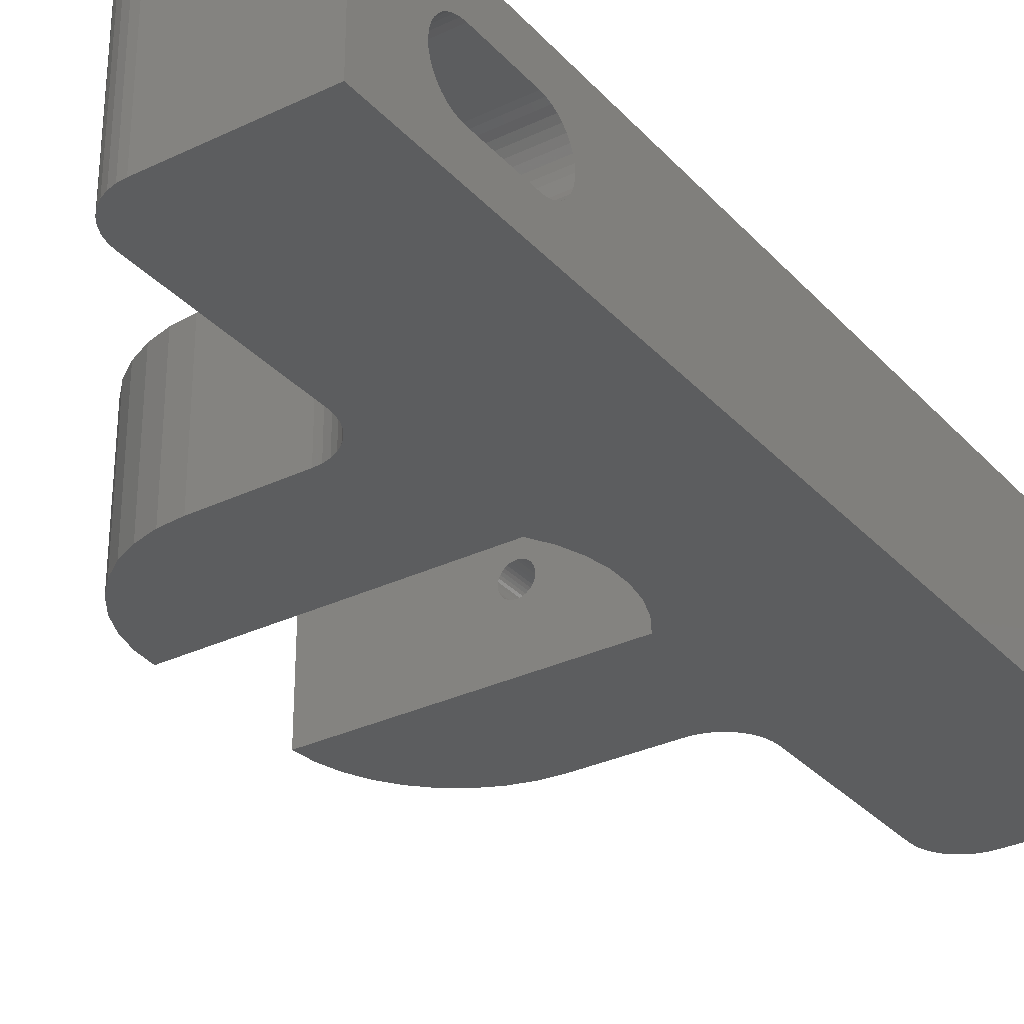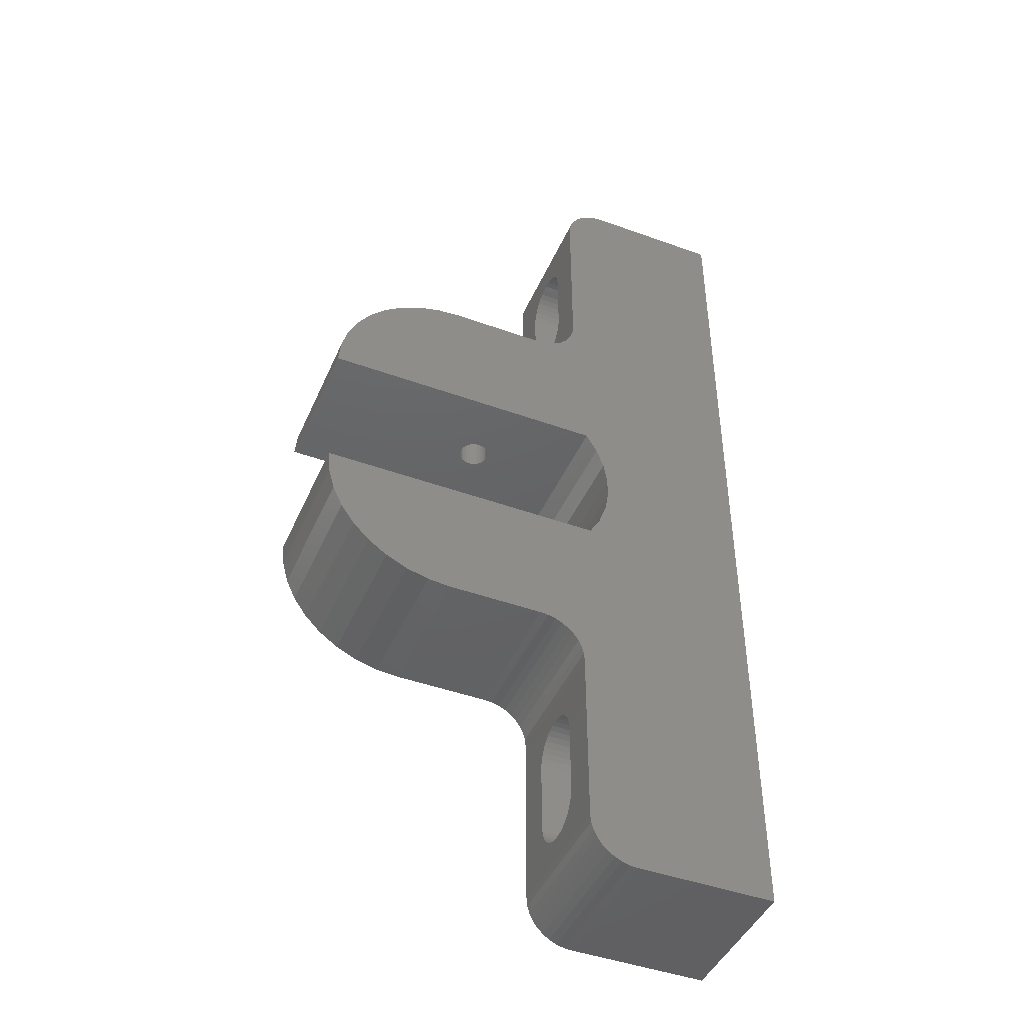
<metadata>
{"format":"stl","ext":"stl","renderer":"f3d","projection":"perspective","resolution":1024,"background":"white","views":[{"elev":-31.2,"azim":34.3,"up":"+Z"},{"elev":-44.9,"azim":-22.8,"up":"+Y"}]}
</metadata>
<code>
# stl→obj: 364 verts, 736 faces
v 103.8 933.5 81.19
v 104 933.5 81.52
v 108.4 933.5 72.07
v 102.8 933.5 80.28
v 103.1 933.5 80.43
v 102.4 933.5 80.19
v 103.4 933.5 80.64
v 103.6 933.5 80.9
v 103.8 933.5 83.27
v 103.6 933.5 83.57
v 108.4 933.5 92.39
v 95.19 933.5 92.39
v 99.97 933.5 82.23
v 95.19 933.5 72.07
v 100 933.5 81.87
v 104 933.5 82.94
v 101 933.5 80.43
v 100.7 933.5 80.64
v 100.5 933.5 80.9
v 101.3 933.5 80.28
v 101.7 933.5 80.19
v 102 933.5 80.16
v 104.1 933.5 81.87
v 104.1 933.5 82.23
v 104.1 933.5 82.59
v 103.4 933.5 83.82
v 103.1 933.5 84.03
v 102.8 933.5 84.18
v 100.5 933.5 83.57
v 100.2 933.5 83.27
v 100.1 933.5 81.52
v 100.2 933.5 81.19
v 101.3 933.5 84.18
v 101 933.5 84.03
v 100.7 933.5 83.82
v 100.1 933.5 82.94
v 100 933.5 82.59
v 102.4 933.5 84.28
v 102 933.5 84.31
v 101.7 933.5 84.28
v 101.3 914.9 80.28
v 101 914.9 80.43
v 76.64 914.9 72.07
v 116.4 914.9 92.39
v 104.1 914.9 82.23
v 116.4 914.9 72.07
v 104.1 914.9 81.87
v 104 914.9 81.52
v 103.4 914.9 80.64
v 103.1 914.9 80.43
v 102.8 914.9 80.28
v 103.8 914.9 81.19
v 103.6 914.9 80.9
v 102.4 914.9 84.28
v 102.8 914.9 84.18
v 102.4 914.9 80.19
v 102 914.9 80.16
v 101.7 914.9 80.19
v 100.7 914.9 80.64
v 100.5 914.9 80.9
v 100.2 914.9 81.19
v 99.97 914.9 82.23
v 76.64 914.9 92.39
v 100 914.9 81.87
v 100.1 914.9 81.52
v 100 914.9 82.59
v 100.1 914.9 82.94
v 100.2 914.9 83.27
v 100.5 914.9 83.57
v 100.7 914.9 83.82
v 101 914.9 84.03
v 103.6 914.9 83.57
v 103.8 914.9 83.27
v 101.3 914.9 84.18
v 101.7 914.9 84.28
v 102 914.9 84.31
v 103.1 914.9 84.03
v 103.4 914.9 83.82
v 104 914.9 82.94
v 104.1 914.9 82.59
v 121.1 838.2 72.07
v 140.1 838.2 72.07
v 121.1 838.2 92.39
v 140.1 838.2 92.39
v 113.9 936.6 92.39
v 113.3 935.7 92.39
v 140.1 971.5 92.39
v 117.9 912.3 92.39
v 112.5 934.9 92.39
v 111.6 934.3 92.39
v 110.6 933.8 92.39
v 109.5 933.5 92.39
v 95.19 876.3 92.39
v 108.4 876.3 92.39
v 116.4 894.8 92.39
v 113.9 873.1 92.39
v 114.4 872.1 92.39
v 117.9 897.5 92.39
v 118.9 900.3 92.39
v 118.9 909.4 92.39
v 119.5 906.4 92.39
v 119.5 903.4 92.39
v 109.5 876.2 92.39
v 110.6 875.9 92.39
v 111.6 875.4 92.39
v 112.5 874.8 92.39
v 113.3 874 92.39
v 114.8 966.3 92.39
v 114.7 965.2 92.39
v 121.1 971.5 92.39
v 114.7 939.8 92.39
v 114.6 938.7 92.39
v 114.4 937.6 92.39
v 79.13 924.2 92.39
v 77.76 921.2 92.39
v 76.93 918.1 92.39
v 114.6 871.1 92.39
v 114.7 870 92.39
v 114.7 844.5 92.39
v 120 838.3 92.39
v 120 971.5 92.39
v 118.9 971.2 92.39
v 115.6 968.4 92.39
v 91.97 933.2 92.39
v 88.84 932.3 92.39
v 85.92 931 92.39
v 115.1 967.4 92.39
v 83.27 929.1 92.39
v 80.98 926.8 92.39
v 76.64 894.8 92.39
v 76.93 891.6 92.39
v 77.76 888.5 92.39
v 79.13 885.6 92.39
v 115.1 842.4 92.39
v 115.6 841.4 92.39
v 118.9 838.6 92.39
v 117.9 970.7 92.39
v 117 970.1 92.39
v 116.2 969.3 92.39
v 80.98 882.9 92.39
v 83.27 880.6 92.39
v 85.92 878.8 92.39
v 88.84 877.4 92.39
v 91.97 876.6 92.39
v 114.8 843.4 92.39
v 116.2 840.5 92.39
v 117 839.7 92.39
v 117.9 839.1 92.39
v 121.1 971.5 72.07
v 140.1 971.5 72.07
v 109.5 933.5 72.07
v 110.6 933.8 72.07
v 111.6 934.3 72.07
v 112.5 934.9 72.07
v 113.3 935.7 72.07
v 113.9 936.6 72.07
v 114.4 872.1 72.07
v 113.9 873.1 72.07
v 116.4 894.8 72.07
v 113.3 874 72.07
v 112.5 874.8 72.07
v 111.6 875.4 72.07
v 110.6 875.9 72.07
v 109.5 876.2 72.07
v 117.9 897.5 72.07
v 118.9 900.3 72.07
v 119.5 903.4 72.07
v 119.5 906.4 72.07
v 118.9 909.4 72.07
v 114.4 937.6 72.07
v 117.9 912.3 72.07
v 88.84 932.3 72.07
v 91.97 933.2 72.07
v 108.4 876.3 72.07
v 95.19 876.3 72.07
v 91.97 876.6 72.07
v 76.64 894.8 72.07
v 76.93 891.6 72.07
v 77.76 888.5 72.07
v 76.93 918.1 72.07
v 77.76 921.2 72.07
v 79.13 924.2 72.07
v 80.98 926.8 72.07
v 114.6 938.7 72.07
v 114.7 939.8 72.07
v 114.7 965.2 72.07
v 114.8 966.3 72.07
v 114.6 871.1 72.07
v 114.7 870 72.07
v 114.7 844.5 72.07
v 120 838.3 72.07
v 118.9 838.6 72.07
v 83.27 929.1 72.07
v 85.92 931 72.07
v 115.1 967.4 72.07
v 115.6 968.4 72.07
v 120 971.5 72.07
v 118.9 971.2 72.07
v 88.84 877.4 72.07
v 85.92 878.8 72.07
v 83.27 880.6 72.07
v 80.98 882.9 72.07
v 79.13 885.6 72.07
v 116.2 969.3 72.07
v 117 970.1 72.07
v 117.9 970.7 72.07
v 117.9 839.1 72.07
v 117 839.7 72.07
v 116.2 840.5 72.07
v 115.6 841.4 72.07
v 115.1 842.4 72.07
v 114.8 843.4 72.07
v 140.1 958.1 86.92
v 140.1 958.9 86.71
v 140.1 959.6 78.11
v 140.1 958.9 77.76
v 140.1 958.1 77.54
v 140.1 848 80.6
v 140.1 847.8 81.41
v 140.1 847.7 82.23
v 140.1 847.8 83.06
v 140.1 848 83.86
v 140.1 944.7 85.88
v 140.1 945.4 86.36
v 140.1 946.1 77.76
v 140.1 945.4 78.11
v 140.1 944.7 78.58
v 140.1 944.1 79.17
v 140.1 943.6 79.85
v 140.1 943.3 80.6
v 140.1 943 81.41
v 140.1 850.9 86.71
v 140.1 850.1 86.36
v 140.1 849.4 85.88
v 140.1 962 83.06
v 140.1 962 82.23
v 140.1 962 81.41
v 140.1 961.7 80.6
v 140.1 961.4 79.85
v 140.1 960.9 79.17
v 140.1 960.3 78.58
v 140.1 943 82.23
v 140.1 866.1 84.61
v 140.1 866.5 83.86
v 140.1 848.4 84.61
v 140.1 848.8 85.29
v 140.1 943.3 83.86
v 140.1 943.6 84.61
v 140.1 944.1 85.29
v 140.1 957.3 86.99
v 140.1 959.6 86.36
v 140.1 960.3 85.88
v 140.1 960.9 85.29
v 140.1 957.3 77.47
v 140.1 947.7 77.47
v 140.1 946.9 77.54
v 140.1 866.7 83.06
v 140.1 866.8 82.23
v 140.1 851.7 86.92
v 140.1 852.5 86.99
v 140.1 862 86.99
v 140.1 946.1 86.71
v 140.1 946.9 86.92
v 140.1 947.7 86.99
v 140.1 961.4 84.61
v 140.1 961.7 83.86
v 140.1 863.6 86.71
v 140.1 864.4 86.36
v 140.1 865.1 85.88
v 140.1 865.7 85.29
v 140.1 866.7 81.41
v 140.1 866.5 80.6
v 140.1 866.1 79.85
v 140.1 943 83.06
v 140.1 862.8 86.92
v 140.1 865.7 79.17
v 140.1 865.1 78.58
v 140.1 864.4 78.11
v 140.1 852.5 77.47
v 140.1 851.7 77.54
v 140.1 850.9 77.76
v 140.1 850.1 78.11
v 140.1 849.4 78.58
v 140.1 848.8 79.17
v 140.1 848.4 79.85
v 140.1 863.6 77.76
v 140.1 862.8 77.54
v 140.1 862 77.47
v 114.7 866.7 83.06
v 114.7 866.8 82.23
v 114.7 866.1 79.85
v 114.7 866.5 80.6
v 114.7 866.7 81.41
v 114.7 851.7 86.92
v 114.7 850.9 86.71
v 114.7 863.6 77.76
v 114.7 864.4 78.11
v 114.7 850.1 86.36
v 114.7 849.4 85.88
v 114.7 848.8 85.29
v 114.7 847.8 81.41
v 114.7 847.7 82.23
v 114.7 847.8 83.06
v 114.7 848 80.6
v 114.7 848.4 79.85
v 114.7 848.8 79.17
v 114.7 862.8 77.54
v 114.7 865.1 78.58
v 114.7 865.7 79.17
v 114.7 866.5 83.86
v 114.7 866.1 84.61
v 114.7 865.7 85.29
v 114.7 848.4 84.61
v 114.7 848 83.86
v 114.7 849.4 78.58
v 114.7 850.1 78.11
v 114.7 850.9 77.76
v 114.7 865.1 85.88
v 114.7 864.4 86.36
v 114.7 863.6 86.71
v 114.7 851.7 77.54
v 114.7 852.5 77.47
v 114.7 862 77.47
v 114.7 862.8 86.92
v 114.7 862 86.99
v 114.7 852.5 86.99
v 114.7 962 83.06
v 114.7 962 82.23
v 114.7 961.4 79.85
v 114.7 961.7 80.6
v 114.7 962 81.41
v 114.7 943.6 79.85
v 114.7 943.3 80.6
v 114.7 943 81.41
v 114.7 958.9 77.76
v 114.7 959.6 78.11
v 114.7 946.9 86.92
v 114.7 946.1 86.71
v 114.7 943 82.23
v 114.7 943 83.06
v 114.7 945.4 78.11
v 114.7 946.1 77.76
v 114.7 958.1 77.54
v 114.7 960.3 78.58
v 114.7 960.9 79.17
v 114.7 961.7 83.86
v 114.7 961.4 84.61
v 114.7 960.9 85.29
v 114.7 945.4 86.36
v 114.7 944.7 85.88
v 114.7 944.1 85.29
v 114.7 943.6 84.61
v 114.7 943.3 83.86
v 114.7 944.1 79.17
v 114.7 944.7 78.58
v 114.7 960.3 85.88
v 114.7 959.6 86.36
v 114.7 958.9 86.71
v 114.7 958.1 86.92
v 114.7 957.3 86.99
v 114.7 947.7 86.99
v 114.7 946.9 77.54
v 114.7 947.7 77.47
v 114.7 957.3 77.47
f 1 2 3
f 4 5 3
f 4 3 6
f 5 7 3
f 3 7 8
f 3 8 1
f 9 10 11
f 12 13 14
f 14 13 15
f 9 11 16
f 17 14 18
f 18 14 19
f 17 20 14
f 14 20 21
f 14 21 3
f 3 21 22
f 3 22 6
f 2 23 3
f 3 23 24
f 3 24 11
f 11 24 25
f 11 25 16
f 10 26 11
f 11 26 27
f 11 27 28
f 12 29 30
f 15 31 14
f 14 31 32
f 14 32 19
f 33 34 12
f 12 34 35
f 12 35 29
f 30 36 12
f 12 36 37
f 12 37 13
f 28 38 11
f 11 38 39
f 11 39 12
f 12 39 40
f 12 40 33
f 41 42 43
f 44 45 46
f 46 45 47
f 46 47 48
f 49 50 46
f 46 50 51
f 48 52 46
f 46 52 53
f 46 53 49
f 54 55 44
f 51 56 46
f 46 56 57
f 46 57 43
f 43 57 58
f 43 58 41
f 42 59 43
f 43 59 60
f 43 60 61
f 62 63 64
f 64 63 43
f 64 43 65
f 65 43 61
f 62 66 63
f 63 66 67
f 63 67 68
f 68 69 63
f 63 69 70
f 63 70 71
f 44 72 73
f 71 74 63
f 63 74 75
f 63 75 44
f 44 75 76
f 44 76 54
f 55 77 44
f 44 77 78
f 44 78 72
f 73 79 44
f 44 79 80
f 44 80 45
f 81 82 83
f 83 82 84
f 44 85 86
f 87 44 88
f 86 89 44
f 44 89 90
f 44 90 91
f 91 92 44
f 44 92 11
f 44 11 12
f 93 94 95
f 96 97 95
f 95 97 84
f 95 84 98
f 98 84 99
f 88 100 87
f 87 100 101
f 87 101 84
f 84 101 102
f 84 102 99
f 94 103 95
f 95 103 104
f 95 104 105
f 105 106 95
f 95 106 107
f 95 107 96
f 108 109 110
f 110 109 111
f 110 111 87
f 87 111 112
f 87 112 44
f 44 112 113
f 44 113 85
f 114 115 44
f 44 115 116
f 44 116 63
f 97 117 84
f 84 117 118
f 84 118 83
f 83 118 119
f 83 119 120
f 121 122 123
f 12 124 44
f 44 124 125
f 44 125 126
f 121 123 110
f 110 123 127
f 110 127 108
f 126 128 44
f 44 128 129
f 44 129 114
f 130 131 95
f 95 131 132
f 95 132 133
f 134 135 136
f 122 137 123
f 123 137 138
f 123 138 139
f 133 140 95
f 95 140 141
f 95 141 142
f 142 143 95
f 95 143 144
f 95 144 93
f 120 119 136
f 136 119 145
f 136 145 134
f 135 146 136
f 136 146 147
f 136 147 148
f 110 87 149
f 149 87 150
f 3 151 46
f 46 151 152
f 46 152 153
f 153 154 46
f 46 154 155
f 46 155 156
f 157 158 159
f 159 158 160
f 159 160 161
f 161 162 159
f 159 162 163
f 159 163 164
f 159 165 82
f 82 165 166
f 166 167 82
f 82 167 168
f 82 168 150
f 150 168 169
f 156 170 46
f 46 170 150
f 46 150 171
f 171 150 169
f 172 173 46
f 46 173 14
f 46 14 3
f 164 174 159
f 159 174 175
f 159 175 176
f 177 159 178
f 178 159 179
f 46 43 180
f 180 181 46
f 46 181 182
f 46 182 183
f 170 184 150
f 150 184 185
f 150 185 149
f 149 185 186
f 149 186 187
f 157 159 188
f 188 159 82
f 188 82 189
f 189 82 81
f 189 81 190
f 190 81 191
f 190 191 192
f 183 193 46
f 46 193 194
f 46 194 172
f 187 195 149
f 149 195 196
f 149 196 197
f 197 196 198
f 176 199 159
f 159 199 200
f 159 200 201
f 201 202 159
f 159 202 203
f 159 203 179
f 204 205 196
f 196 205 206
f 196 206 198
f 207 208 192
f 192 208 209
f 192 209 210
f 210 211 192
f 192 211 212
f 192 212 190
f 213 214 87
f 215 216 150
f 150 216 217
f 218 219 82
f 82 219 220
f 82 220 84
f 84 220 221
f 84 221 222
f 84 223 224
f 225 226 82
f 82 226 227
f 82 227 228
f 228 229 82
f 82 229 230
f 82 230 231
f 232 84 233
f 233 84 234
f 87 235 150
f 150 235 236
f 236 237 150
f 150 237 238
f 150 238 239
f 239 240 150
f 150 240 241
f 150 241 215
f 242 243 244
f 222 245 84
f 84 245 246
f 84 246 234
f 247 248 84
f 84 248 249
f 84 249 223
f 213 87 250
f 214 251 87
f 87 251 252
f 87 252 253
f 217 254 150
f 150 254 255
f 150 255 82
f 82 255 256
f 82 256 225
f 244 257 242
f 242 257 258
f 242 258 231
f 232 259 84
f 84 259 260
f 84 260 261
f 224 262 84
f 84 262 263
f 84 263 87
f 87 263 264
f 87 264 250
f 253 265 87
f 87 265 266
f 87 266 235
f 267 268 242
f 268 269 242
f 242 269 270
f 242 270 243
f 258 271 231
f 231 271 272
f 231 272 273
f 247 84 274
f 274 84 261
f 274 261 242
f 242 261 275
f 242 275 267
f 273 276 231
f 231 276 277
f 231 277 278
f 279 280 82
f 280 281 82
f 82 281 282
f 82 282 283
f 283 284 82
f 82 284 285
f 82 285 218
f 278 286 231
f 231 286 287
f 231 287 82
f 82 287 288
f 82 288 279
f 159 95 98
f 159 98 165
f 165 98 99
f 165 99 166
f 166 99 102
f 166 102 167
f 167 102 101
f 167 101 168
f 168 101 100
f 168 100 169
f 169 100 88
f 169 88 171
f 171 88 44
f 171 44 46
f 159 177 95
f 95 177 130
f 175 93 144
f 175 144 176
f 176 144 143
f 176 143 199
f 199 143 142
f 199 142 200
f 200 142 141
f 200 141 201
f 201 141 140
f 201 140 202
f 202 140 133
f 202 133 203
f 203 133 132
f 203 132 179
f 179 132 131
f 179 131 178
f 178 131 130
f 178 130 177
f 175 174 93
f 93 174 94
f 189 118 117
f 189 117 188
f 188 117 97
f 188 97 157
f 157 97 96
f 157 96 158
f 158 96 107
f 158 107 160
f 160 107 106
f 160 106 161
f 161 106 105
f 161 105 162
f 162 105 104
f 162 104 163
f 163 104 103
f 163 103 164
f 164 103 94
f 164 94 174
f 289 118 290
f 290 118 189
f 291 292 189
f 189 292 293
f 189 293 290
f 294 295 119
f 296 297 189
f 295 298 119
f 119 298 299
f 119 299 300
f 301 190 302
f 302 190 119
f 302 119 303
f 301 304 190
f 190 304 305
f 190 305 306
f 296 189 307
f 297 308 189
f 189 308 309
f 189 309 291
f 289 310 118
f 118 310 311
f 118 311 312
f 300 313 119
f 119 313 314
f 119 314 303
f 306 315 190
f 190 315 316
f 190 316 317
f 312 318 118
f 118 318 319
f 118 319 320
f 317 321 190
f 190 321 322
f 190 322 189
f 189 322 323
f 189 323 307
f 320 324 118
f 118 324 325
f 118 325 119
f 119 325 326
f 119 326 294
f 327 109 328
f 328 109 186
f 329 330 186
f 186 330 331
f 186 331 328
f 332 185 333
f 333 185 334
f 335 336 186
f 337 338 111
f 334 185 339
f 339 185 111
f 339 111 340
f 185 341 342
f 335 186 343
f 336 344 186
f 186 344 345
f 186 345 329
f 327 346 109
f 109 346 347
f 109 347 348
f 338 349 111
f 111 349 350
f 111 350 351
f 351 352 111
f 111 352 353
f 111 353 340
f 332 354 185
f 185 354 355
f 185 355 341
f 348 356 109
f 109 356 357
f 109 357 358
f 358 359 109
f 109 359 360
f 109 360 111
f 111 360 361
f 111 361 337
f 342 362 185
f 185 362 363
f 185 363 186
f 186 363 364
f 186 364 343
f 3 11 92
f 3 92 151
f 151 92 91
f 151 91 152
f 152 91 90
f 152 90 153
f 153 90 89
f 153 89 154
f 154 89 86
f 154 86 155
f 155 86 85
f 155 85 156
f 156 85 113
f 156 113 170
f 170 113 112
f 170 112 184
f 184 112 111
f 184 111 185
f 43 63 116
f 43 116 180
f 180 116 115
f 180 115 181
f 181 115 114
f 181 114 182
f 182 114 129
f 182 129 183
f 183 129 128
f 183 128 193
f 193 128 126
f 193 126 194
f 194 126 125
f 194 125 172
f 172 125 124
f 172 124 173
f 173 124 12
f 173 12 14
f 186 109 108
f 186 108 187
f 187 108 127
f 187 127 195
f 195 127 123
f 195 123 196
f 196 123 139
f 196 139 204
f 204 139 138
f 204 138 205
f 205 138 137
f 205 137 206
f 206 137 122
f 206 122 198
f 198 122 121
f 198 121 197
f 197 121 110
f 197 110 149
f 81 83 120
f 81 120 191
f 191 120 136
f 191 136 192
f 192 136 148
f 192 148 207
f 207 148 147
f 207 147 208
f 208 147 146
f 208 146 209
f 209 146 135
f 209 135 210
f 210 135 134
f 210 134 211
f 211 134 145
f 211 145 212
f 212 145 119
f 212 119 190
f 364 254 217
f 364 217 343
f 343 217 216
f 343 216 335
f 335 216 215
f 335 215 336
f 336 215 241
f 336 241 344
f 344 241 240
f 344 240 345
f 345 240 239
f 345 239 329
f 329 239 238
f 329 238 330
f 330 238 237
f 330 237 331
f 331 237 236
f 331 236 328
f 328 236 235
f 328 235 327
f 327 235 266
f 327 266 346
f 346 266 265
f 346 265 347
f 347 265 253
f 347 253 348
f 348 253 252
f 348 252 356
f 356 252 251
f 356 251 357
f 357 251 214
f 357 214 358
f 358 214 213
f 358 213 359
f 359 213 250
f 359 250 360
f 254 364 255
f 255 364 363
f 361 264 263
f 361 263 337
f 337 263 262
f 337 262 338
f 338 262 224
f 338 224 349
f 349 224 223
f 349 223 350
f 350 223 249
f 350 249 351
f 351 249 248
f 351 248 352
f 352 248 247
f 352 247 353
f 353 247 274
f 353 274 340
f 340 274 242
f 340 242 339
f 339 242 231
f 339 231 334
f 334 231 230
f 334 230 333
f 333 230 229
f 333 229 332
f 332 229 228
f 332 228 354
f 354 228 227
f 354 227 355
f 355 227 226
f 355 226 341
f 341 226 225
f 341 225 342
f 342 225 256
f 342 256 362
f 362 256 255
f 362 255 363
f 264 361 250
f 250 361 360
f 326 260 259
f 326 259 294
f 294 259 232
f 294 232 295
f 295 232 233
f 295 233 298
f 298 233 234
f 298 234 299
f 299 234 246
f 299 246 300
f 300 246 245
f 300 245 313
f 313 245 222
f 313 222 314
f 314 222 221
f 314 221 303
f 303 221 220
f 303 220 302
f 302 220 219
f 302 219 301
f 301 219 218
f 301 218 304
f 304 218 285
f 304 285 305
f 305 285 284
f 305 284 306
f 306 284 283
f 306 283 315
f 315 283 282
f 315 282 316
f 316 282 281
f 316 281 317
f 317 281 280
f 317 280 321
f 321 280 279
f 321 279 322
f 260 326 261
f 261 326 325
f 323 288 287
f 323 287 307
f 307 287 286
f 307 286 296
f 296 286 278
f 296 278 297
f 297 278 277
f 297 277 308
f 308 277 276
f 308 276 309
f 309 276 273
f 309 273 291
f 291 273 272
f 291 272 292
f 292 272 271
f 292 271 293
f 293 271 258
f 293 258 290
f 290 258 257
f 290 257 289
f 289 257 244
f 289 244 310
f 310 244 243
f 310 243 311
f 311 243 270
f 311 270 312
f 312 270 269
f 312 269 318
f 318 269 268
f 318 268 319
f 319 268 267
f 319 267 320
f 320 267 275
f 320 275 324
f 324 275 261
f 324 261 325
f 288 323 279
f 279 323 322
f 37 62 13
f 13 62 64
f 13 64 15
f 15 64 65
f 15 65 31
f 31 65 61
f 31 61 32
f 32 61 60
f 32 60 19
f 19 60 59
f 19 59 18
f 18 59 42
f 18 42 17
f 17 42 41
f 17 41 20
f 20 41 58
f 20 58 21
f 21 58 57
f 21 57 22
f 22 57 56
f 22 56 6
f 6 56 51
f 6 51 4
f 4 51 50
f 4 50 5
f 5 50 49
f 5 49 7
f 7 49 53
f 7 53 8
f 8 53 52
f 8 52 1
f 1 52 48
f 1 48 2
f 2 48 47
f 2 47 23
f 23 47 45
f 23 45 24
f 24 45 80
f 24 80 25
f 25 80 79
f 25 79 16
f 16 79 73
f 16 73 9
f 9 73 72
f 9 72 10
f 10 72 78
f 10 78 26
f 26 78 77
f 26 77 27
f 27 77 55
f 27 55 28
f 28 55 54
f 28 54 38
f 38 54 76
f 38 76 39
f 39 76 75
f 39 75 40
f 40 75 74
f 40 74 33
f 33 74 71
f 33 71 34
f 34 71 70
f 34 70 35
f 35 70 69
f 35 69 29
f 29 69 68
f 29 68 30
f 30 68 67
f 30 67 36
f 36 67 66
f 36 66 37
f 37 66 62

</code>
